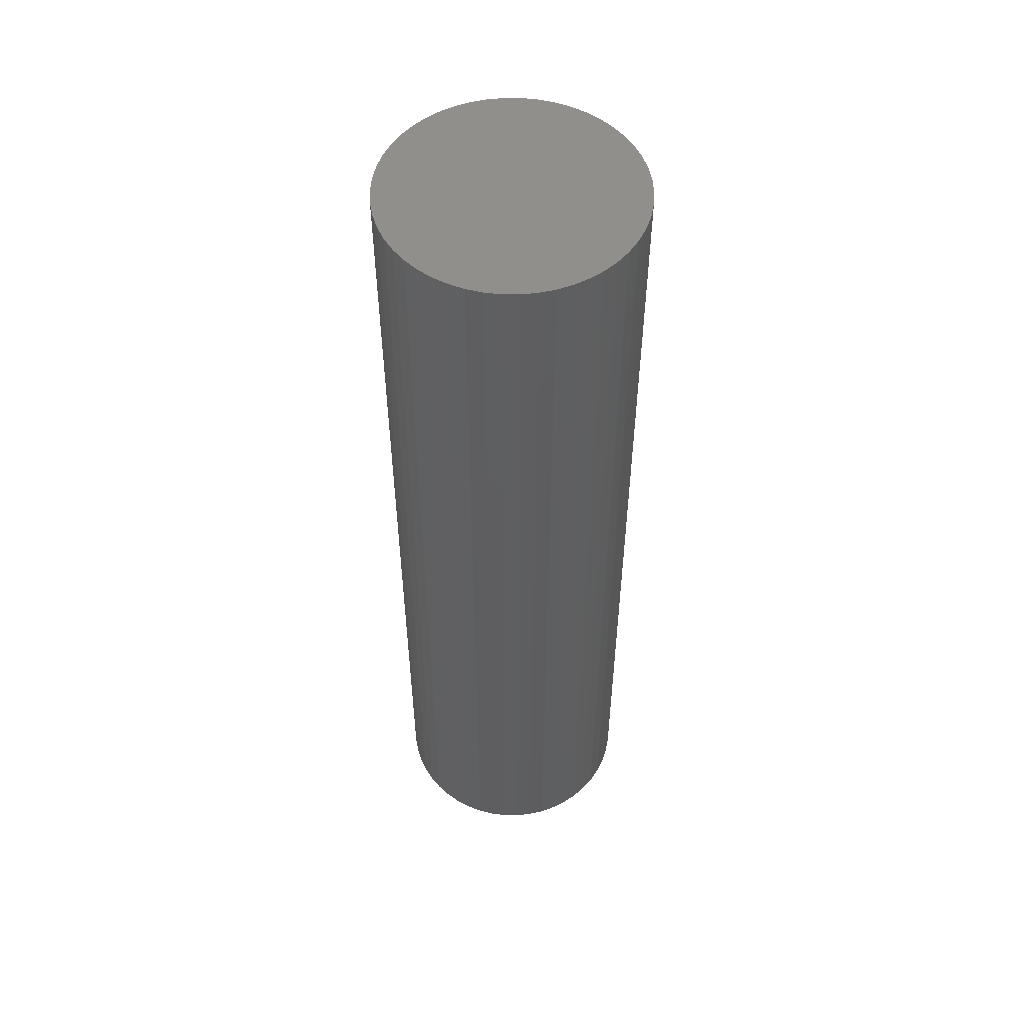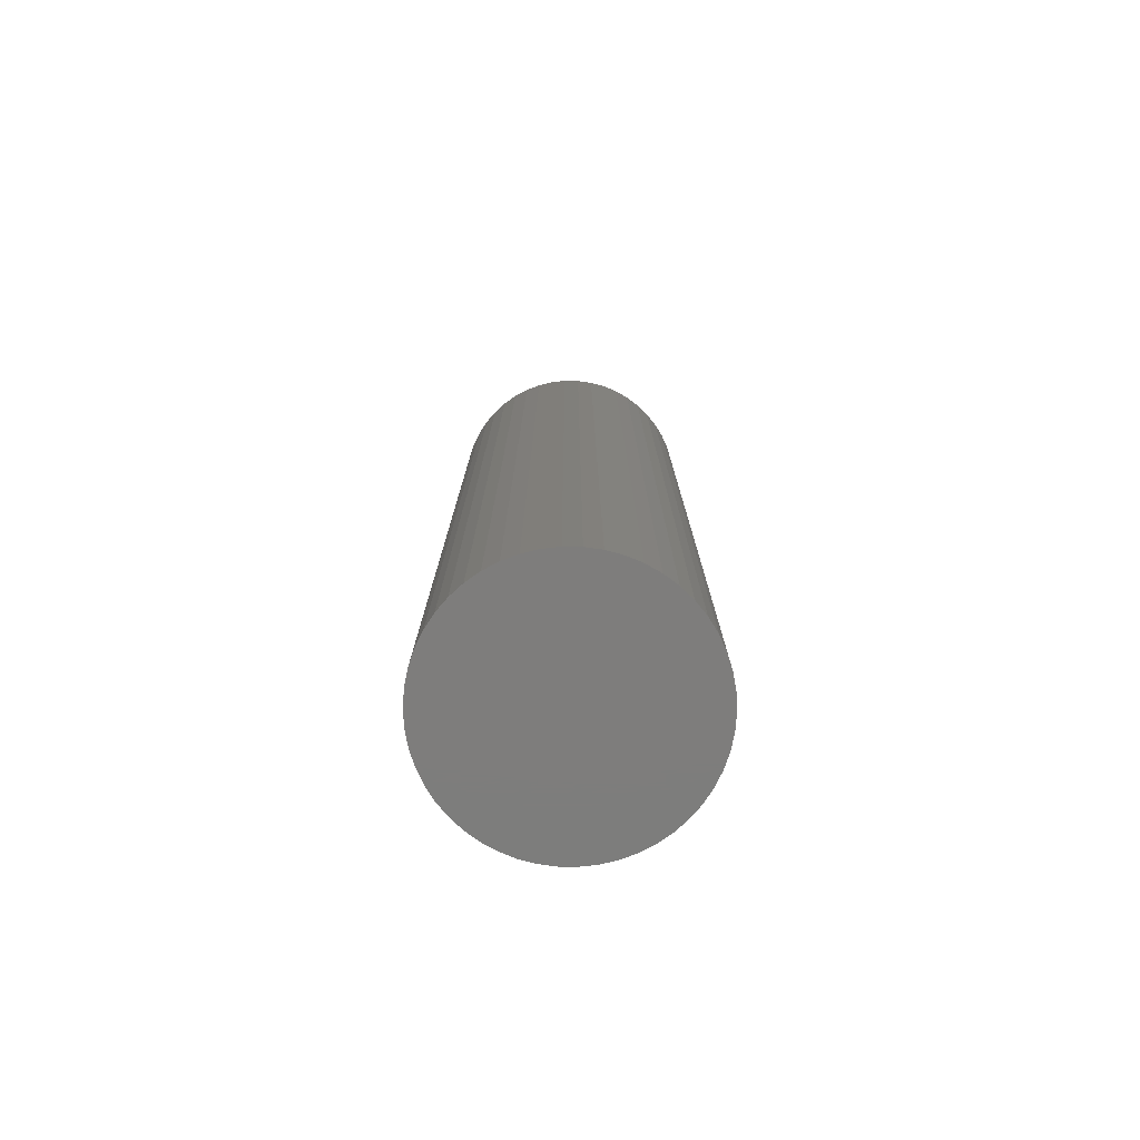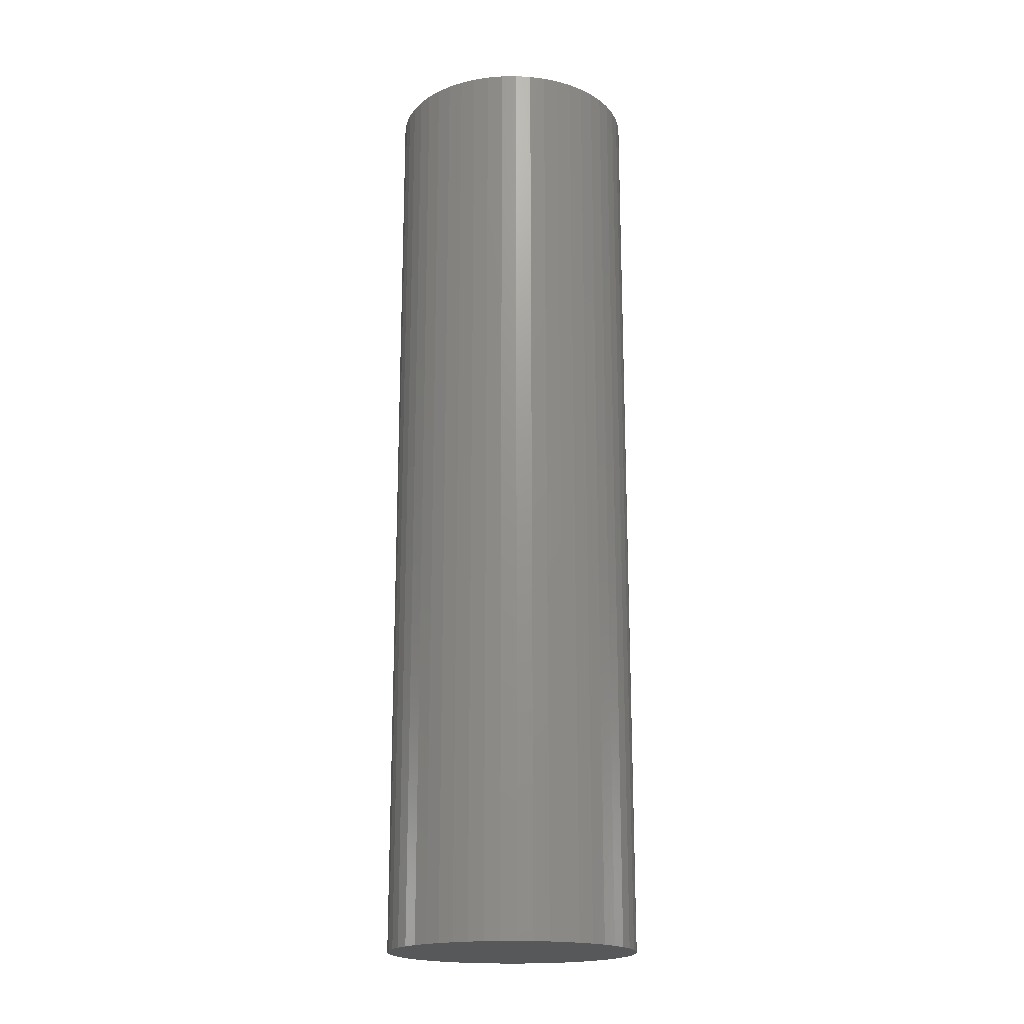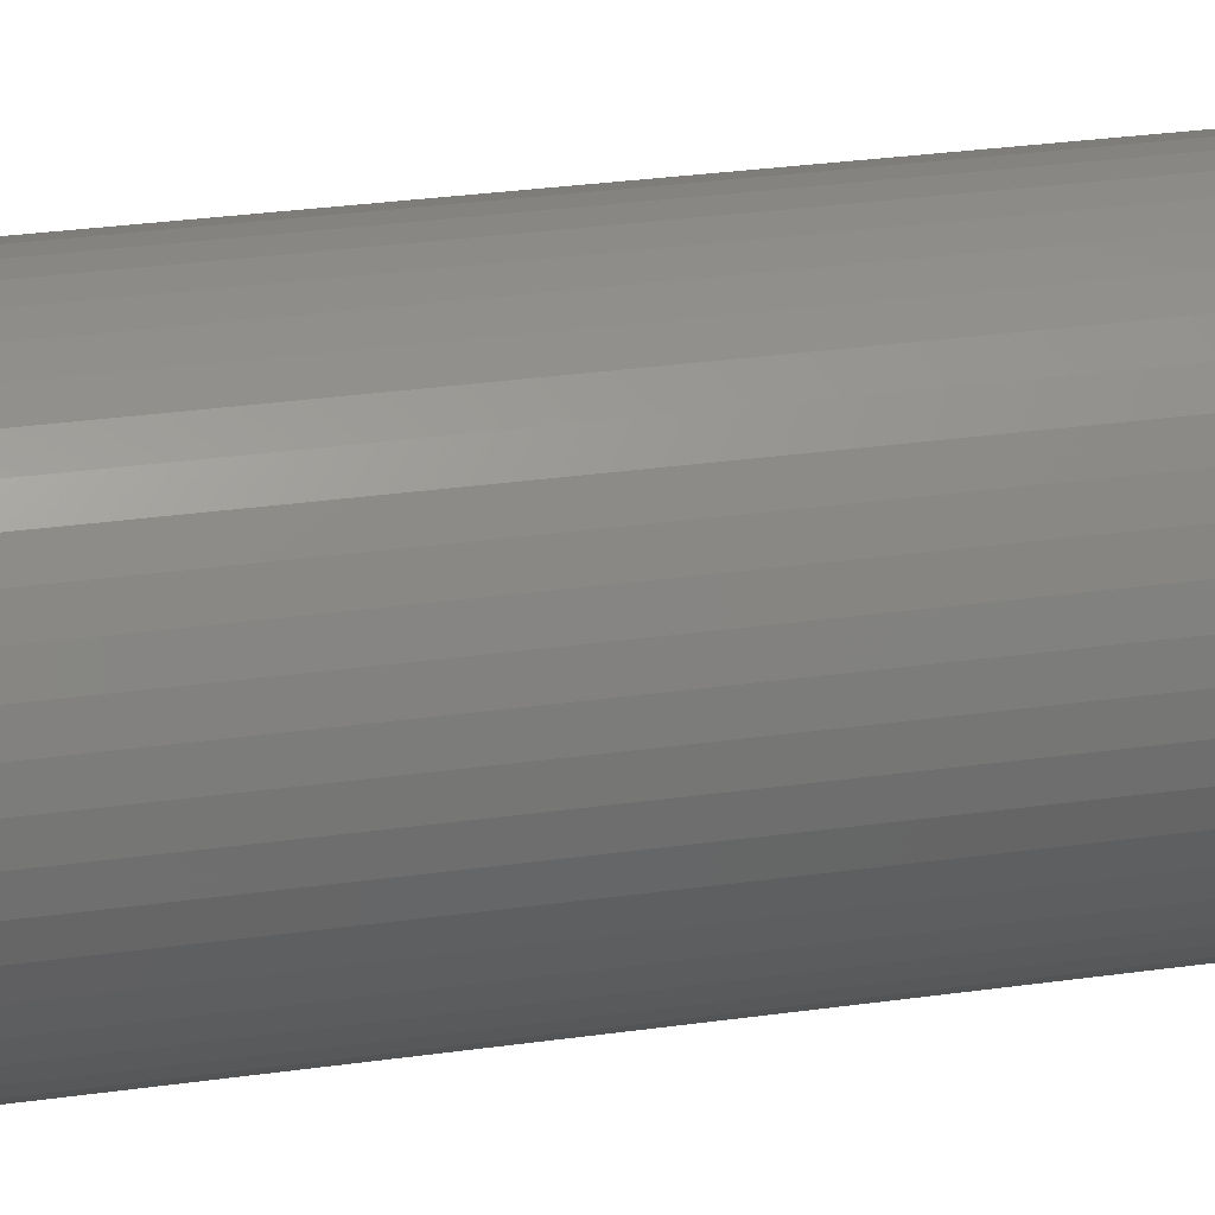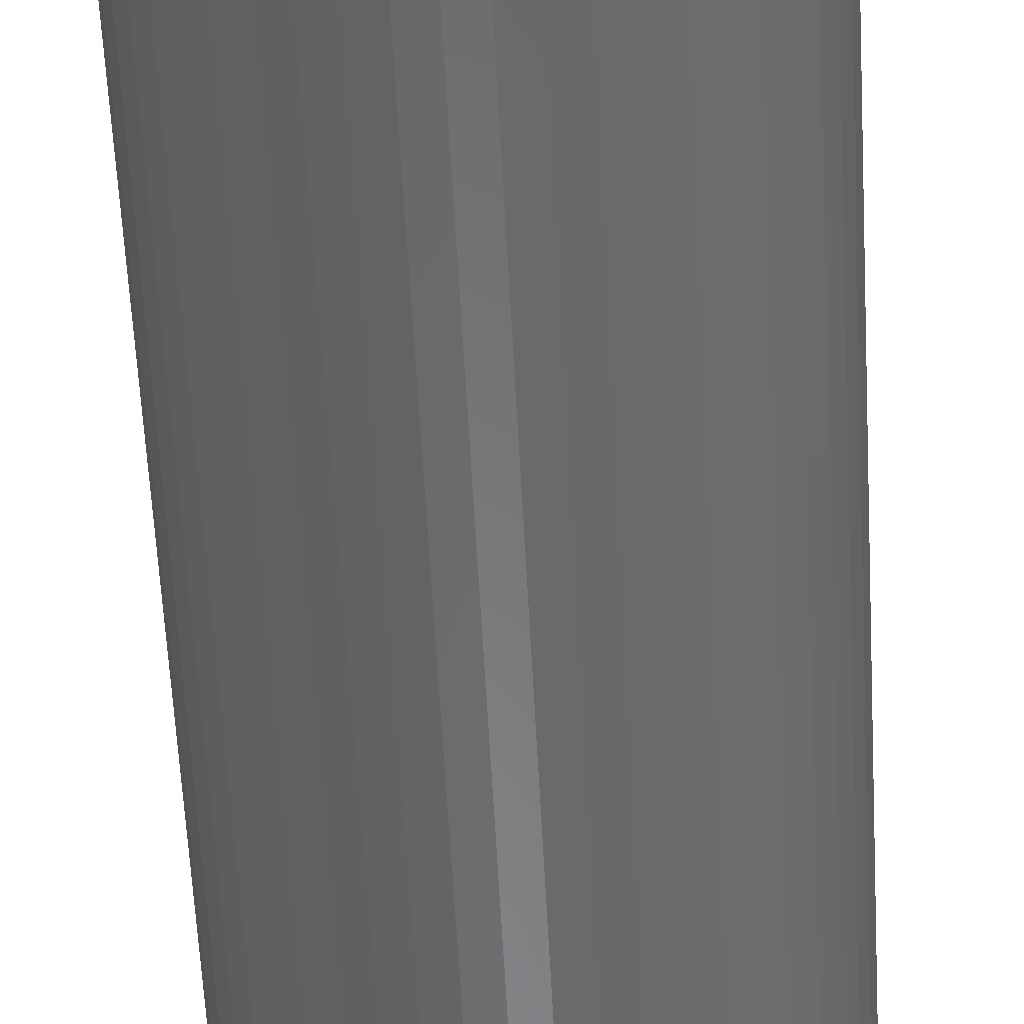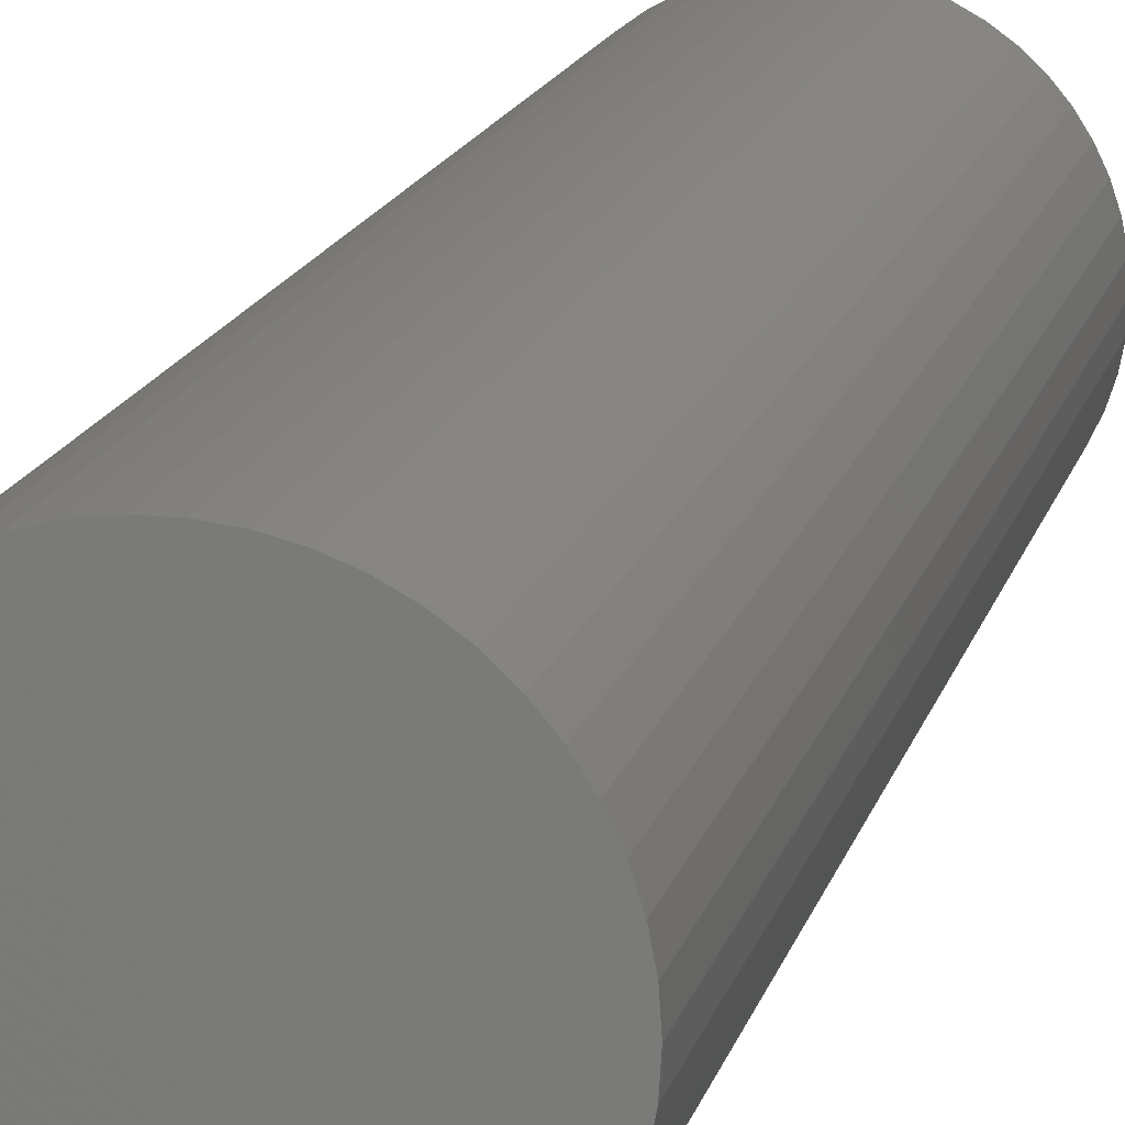
<metadata>
{"format":"stl","ext":"stl","renderer":"f3d","projection":"perspective","resolution":1024,"background":"white","views":[{"elev":53.0,"azim":173.4,"up":"+Z"},{"elev":-77.1,"azim":-72.8,"up":"+Z"},{"elev":-19.0,"azim":-178.5,"up":"+Z"},{"elev":25.3,"azim":-103.5,"up":"+Y"},{"elev":-55.5,"azim":-177.1,"up":"+Y"},{"elev":13.9,"azim":-167.9,"up":"+Y"}]}
</metadata>
<code>
# stl→obj: 100 verts, 196 faces
v 11.35 0 42.5
v 11.26 1.423 -42.5
v 11.26 1.423 42.5
v 11.35 0 -42.5
v -11.35 0 -42.5
v -11.26 1.423 42.5
v -11.26 1.423 -42.5
v -11.35 0 42.5
v 11.26 -1.423 42.5
v 10.99 2.823 42.5
v 10.99 -2.823 42.5
v 10.55 4.178 42.5
v 10.55 -4.178 42.5
v 9.946 5.468 42.5
v 9.946 -5.468 42.5
v 9.182 6.671 42.5
v 9.182 -6.671 42.5
v 8.274 7.77 42.5
v 8.274 -7.77 42.5
v 7.235 8.745 42.5
v 7.235 -8.745 42.5
v 6.082 9.583 42.5
v 6.082 -9.583 42.5
v 4.833 10.27 42.5
v 4.833 -10.27 42.5
v 3.507 10.79 42.5
v 3.507 -10.79 42.5
v 2.127 11.15 42.5
v 2.127 -11.15 42.5
v 0.7127 11.33 42.5
v 0.7127 -11.33 42.5
v -0.7127 11.33 42.5
v -0.7127 -11.33 42.5
v -2.127 11.15 42.5
v -2.127 -11.15 42.5
v -3.507 10.79 42.5
v -3.507 -10.79 42.5
v -4.833 10.27 42.5
v -4.833 -10.27 42.5
v -6.082 9.583 42.5
v -6.082 -9.583 42.5
v -7.235 8.745 42.5
v -7.235 -8.745 42.5
v -8.274 7.77 42.5
v -8.274 -7.77 42.5
v -9.182 6.671 42.5
v -9.182 -6.671 42.5
v -9.946 5.468 42.5
v -9.946 -5.468 42.5
v -10.55 4.178 42.5
v -10.55 -4.178 42.5
v -10.99 2.823 42.5
v -10.99 -2.823 42.5
v -11.26 -1.423 42.5
v 0.7127 11.33 -42.5
v -0.7127 11.33 -42.5
v 11.26 -1.423 -42.5
v 10.99 -2.823 -42.5
v 10.99 2.823 -42.5
v 10.55 -4.178 -42.5
v 10.55 4.178 -42.5
v 9.946 -5.468 -42.5
v 9.946 5.468 -42.5
v 9.182 -6.671 -42.5
v 9.182 6.671 -42.5
v 8.274 -7.77 -42.5
v 8.274 7.77 -42.5
v 7.235 -8.745 -42.5
v 7.235 8.745 -42.5
v 6.082 -9.583 -42.5
v 6.082 9.583 -42.5
v 4.833 -10.27 -42.5
v 4.833 10.27 -42.5
v 3.507 -10.79 -42.5
v 3.507 10.79 -42.5
v 2.127 -11.15 -42.5
v 2.127 11.15 -42.5
v 0.7127 -11.33 -42.5
v -0.7127 -11.33 -42.5
v -2.127 -11.15 -42.5
v -2.127 11.15 -42.5
v -3.507 -10.79 -42.5
v -3.507 10.79 -42.5
v -4.833 -10.27 -42.5
v -4.833 10.27 -42.5
v -6.082 -9.583 -42.5
v -6.082 9.583 -42.5
v -7.235 -8.745 -42.5
v -7.235 8.745 -42.5
v -8.274 -7.77 -42.5
v -8.274 7.77 -42.5
v -9.182 -6.671 -42.5
v -9.182 6.671 -42.5
v -9.946 -5.468 -42.5
v -9.946 5.468 -42.5
v -10.55 -4.178 -42.5
v -10.55 4.178 -42.5
v -10.99 -2.823 -42.5
v -10.99 2.823 -42.5
v -11.26 -1.423 -42.5
f 1 2 3
f 2 1 4
f 5 6 7
f 6 5 8
f 3 9 1
f 10 9 3
f 10 11 9
f 12 11 10
f 12 13 11
f 14 13 12
f 14 15 13
f 16 15 14
f 16 17 15
f 18 17 16
f 18 19 17
f 20 19 18
f 20 21 19
f 22 21 20
f 22 23 21
f 24 23 22
f 24 25 23
f 26 25 24
f 26 27 25
f 28 27 26
f 28 29 27
f 30 29 28
f 30 31 29
f 32 31 30
f 32 33 31
f 34 33 32
f 34 35 33
f 36 35 34
f 36 37 35
f 38 37 36
f 38 39 37
f 40 39 38
f 40 41 39
f 42 41 40
f 42 43 41
f 44 43 42
f 44 45 43
f 46 45 44
f 46 47 45
f 48 47 46
f 48 49 47
f 50 49 48
f 50 51 49
f 52 51 50
f 52 53 51
f 6 53 52
f 6 54 53
f 54 6 8
f 55 32 30
f 32 55 56
f 57 2 4
f 58 2 57
f 58 59 2
f 60 59 58
f 60 61 59
f 62 61 60
f 62 63 61
f 64 63 62
f 64 65 63
f 66 65 64
f 66 67 65
f 68 67 66
f 68 69 67
f 70 69 68
f 70 71 69
f 72 71 70
f 72 73 71
f 74 73 72
f 74 75 73
f 76 75 74
f 76 77 75
f 78 77 76
f 78 55 77
f 79 55 78
f 79 56 55
f 80 56 79
f 80 81 56
f 82 81 80
f 82 83 81
f 84 83 82
f 84 85 83
f 86 85 84
f 86 87 85
f 88 87 86
f 88 89 87
f 90 89 88
f 90 91 89
f 92 91 90
f 92 93 91
f 94 93 92
f 94 95 93
f 96 95 94
f 96 97 95
f 98 97 96
f 98 99 97
f 100 99 98
f 100 7 99
f 7 100 5
f 67 20 18
f 20 67 69
f 89 44 42
f 44 89 91
f 83 38 36
f 38 83 85
f 12 63 14
f 63 12 61
f 3 59 10
f 59 3 2
f 75 28 26
f 28 75 77
f 71 24 22
f 24 71 73
f 97 48 95
f 48 97 50
f 99 50 97
f 50 99 52
f 56 34 32
f 34 56 81
f 94 51 96
f 51 94 49
f 74 25 27
f 25 74 72
f 14 65 16
f 65 14 63
f 73 26 24
f 26 73 75
f 69 22 20
f 22 69 71
f 93 44 91
f 44 93 46
f 85 40 38
f 40 85 87
f 9 4 1
f 4 9 57
f 72 23 25
f 23 72 70
f 68 19 21
f 19 68 66
f 17 62 15
f 62 17 64
f 11 57 9
f 57 11 58
f 79 31 33
f 31 79 78
f 10 61 12
f 61 10 59
f 16 67 18
f 67 16 65
f 77 30 28
f 30 77 55
f 95 46 93
f 46 95 48
f 7 52 99
f 52 7 6
f 87 42 40
f 42 87 89
f 81 36 34
f 36 81 83
f 19 64 17
f 64 19 66
f 15 60 13
f 60 15 62
f 84 37 39
f 37 84 82
f 90 47 92
f 47 90 45
f 96 53 98
f 53 96 51
f 100 8 5
f 8 100 54
f 76 27 29
f 27 76 74
f 78 29 31
f 29 78 76
f 70 21 23
f 21 70 68
f 13 58 11
f 58 13 60
f 80 33 35
f 33 80 79
f 86 39 41
f 39 86 84
f 90 43 45
f 43 90 88
f 92 49 94
f 49 92 47
f 98 54 100
f 54 98 53
f 88 41 43
f 41 88 86
f 82 35 37
f 35 82 80

</code>
